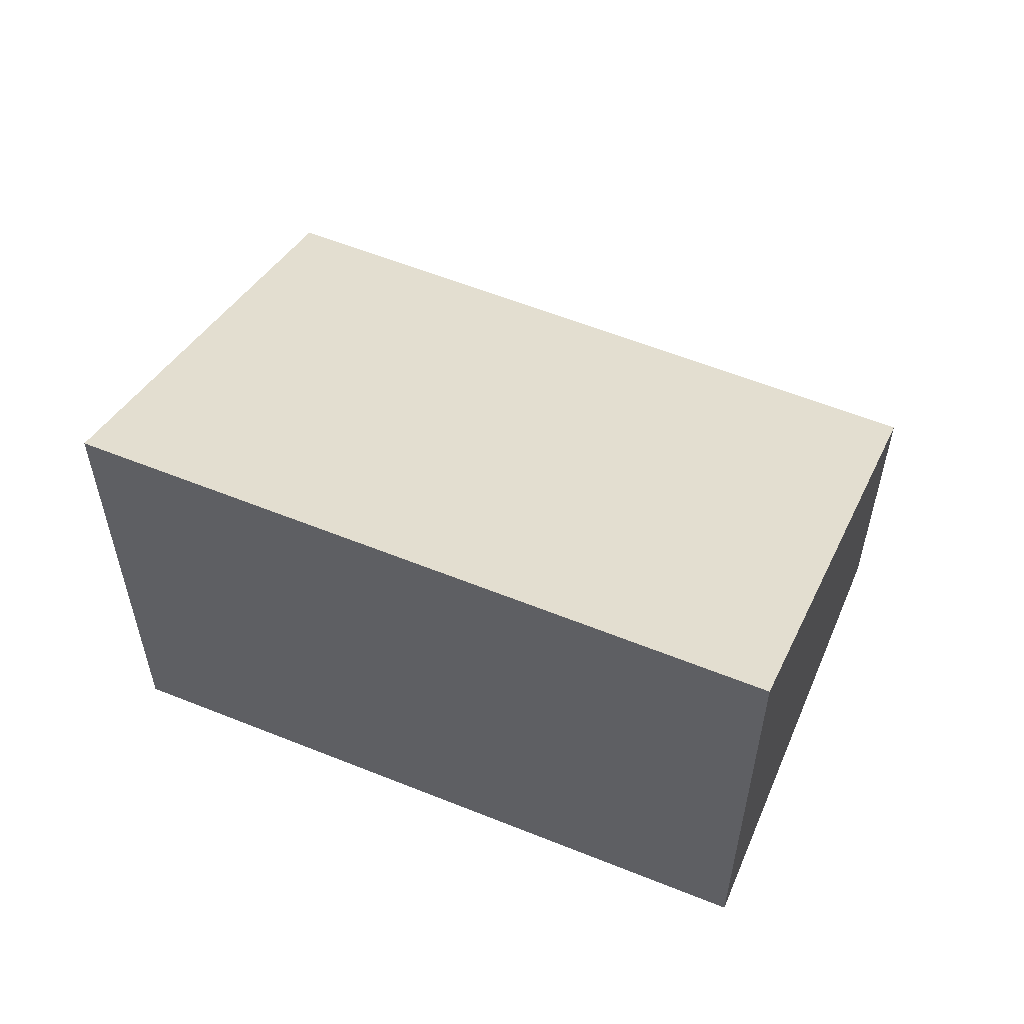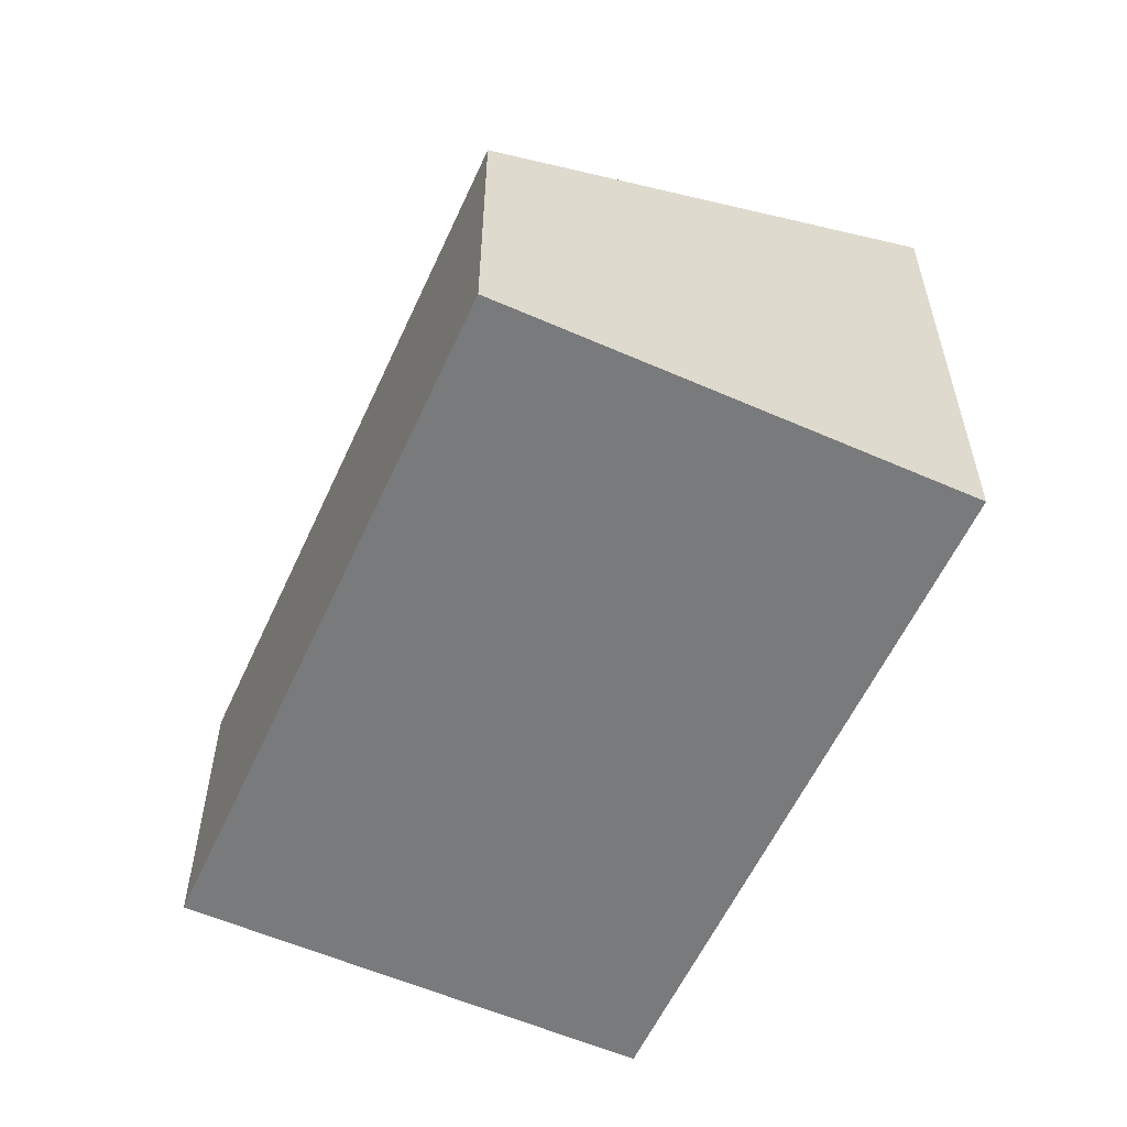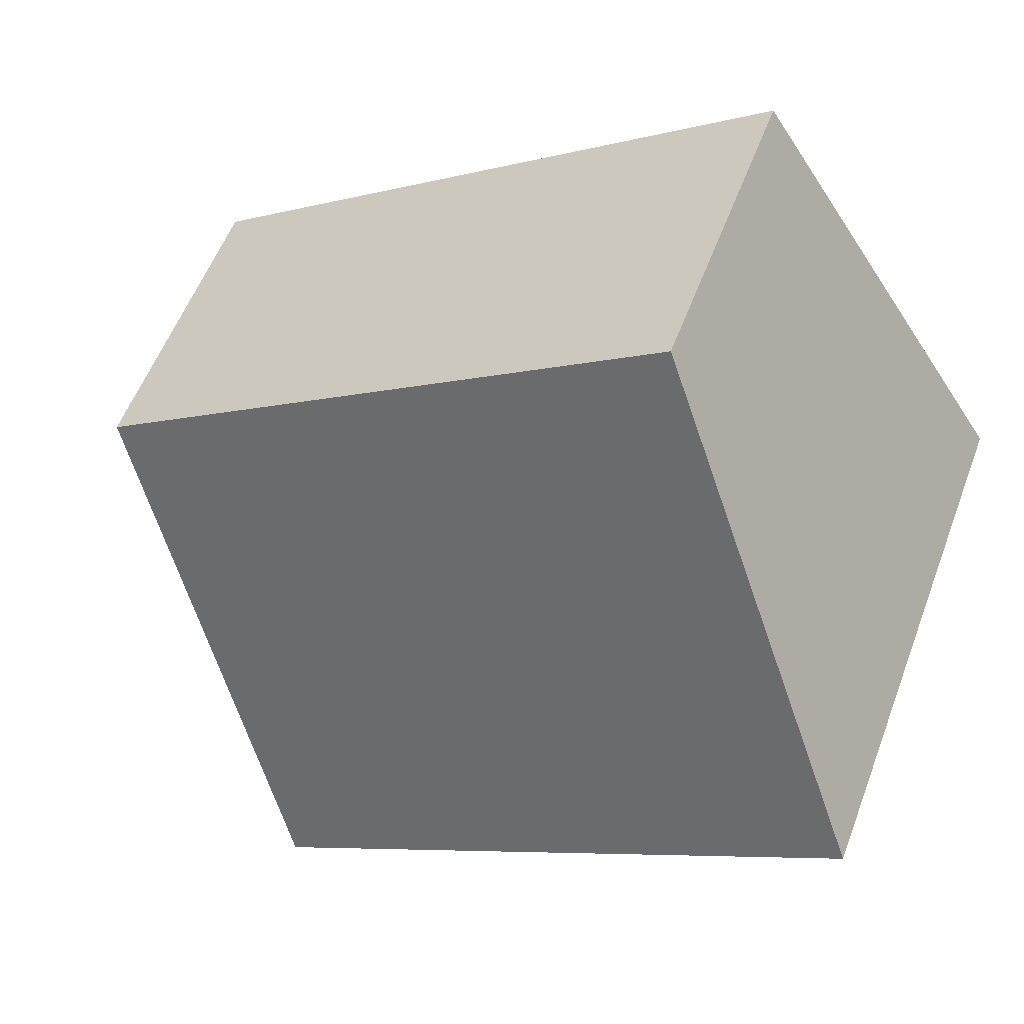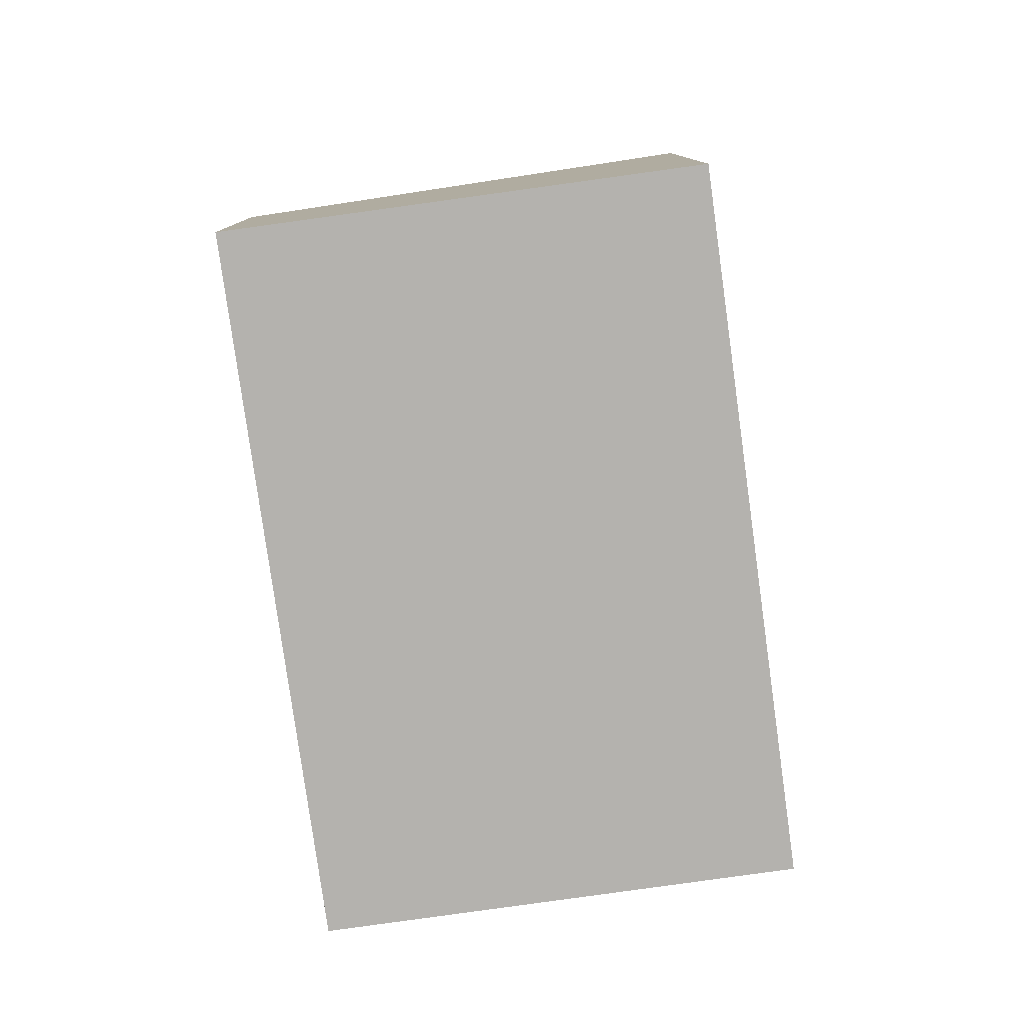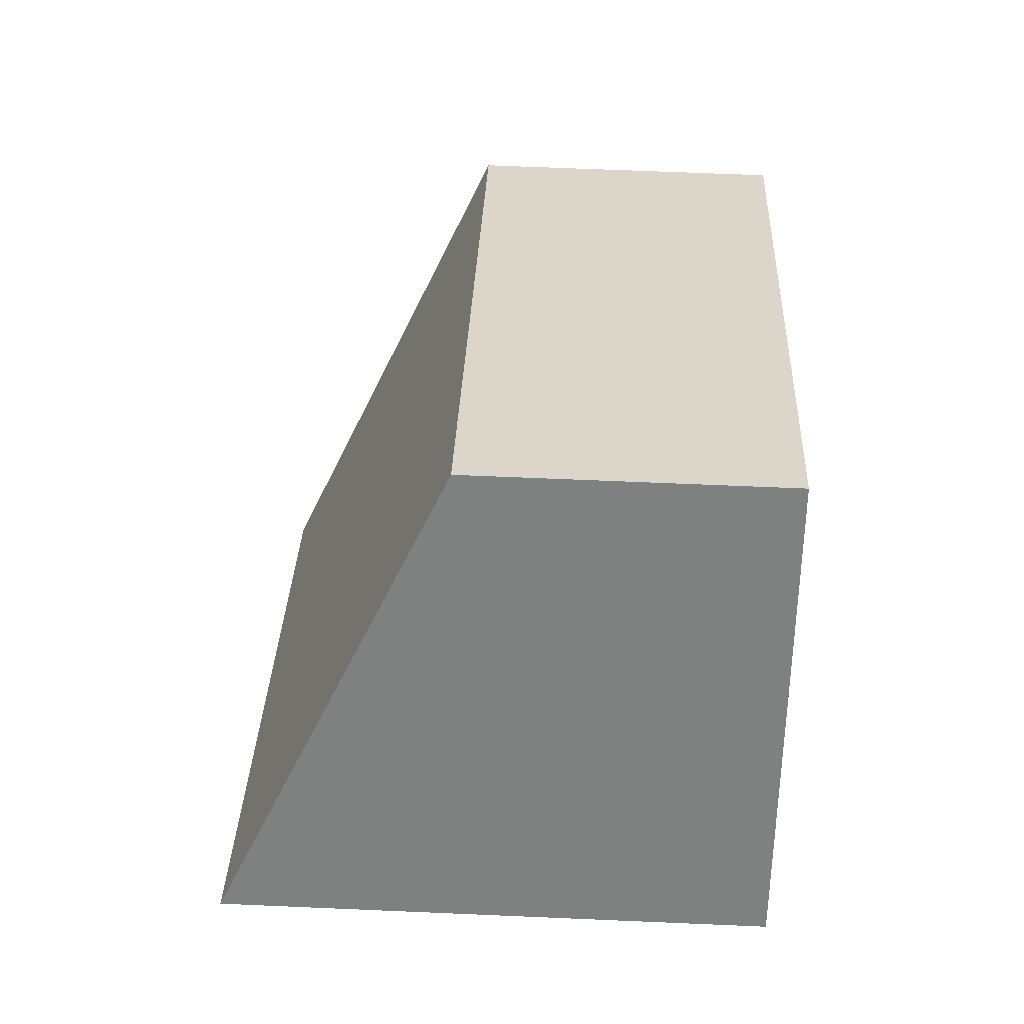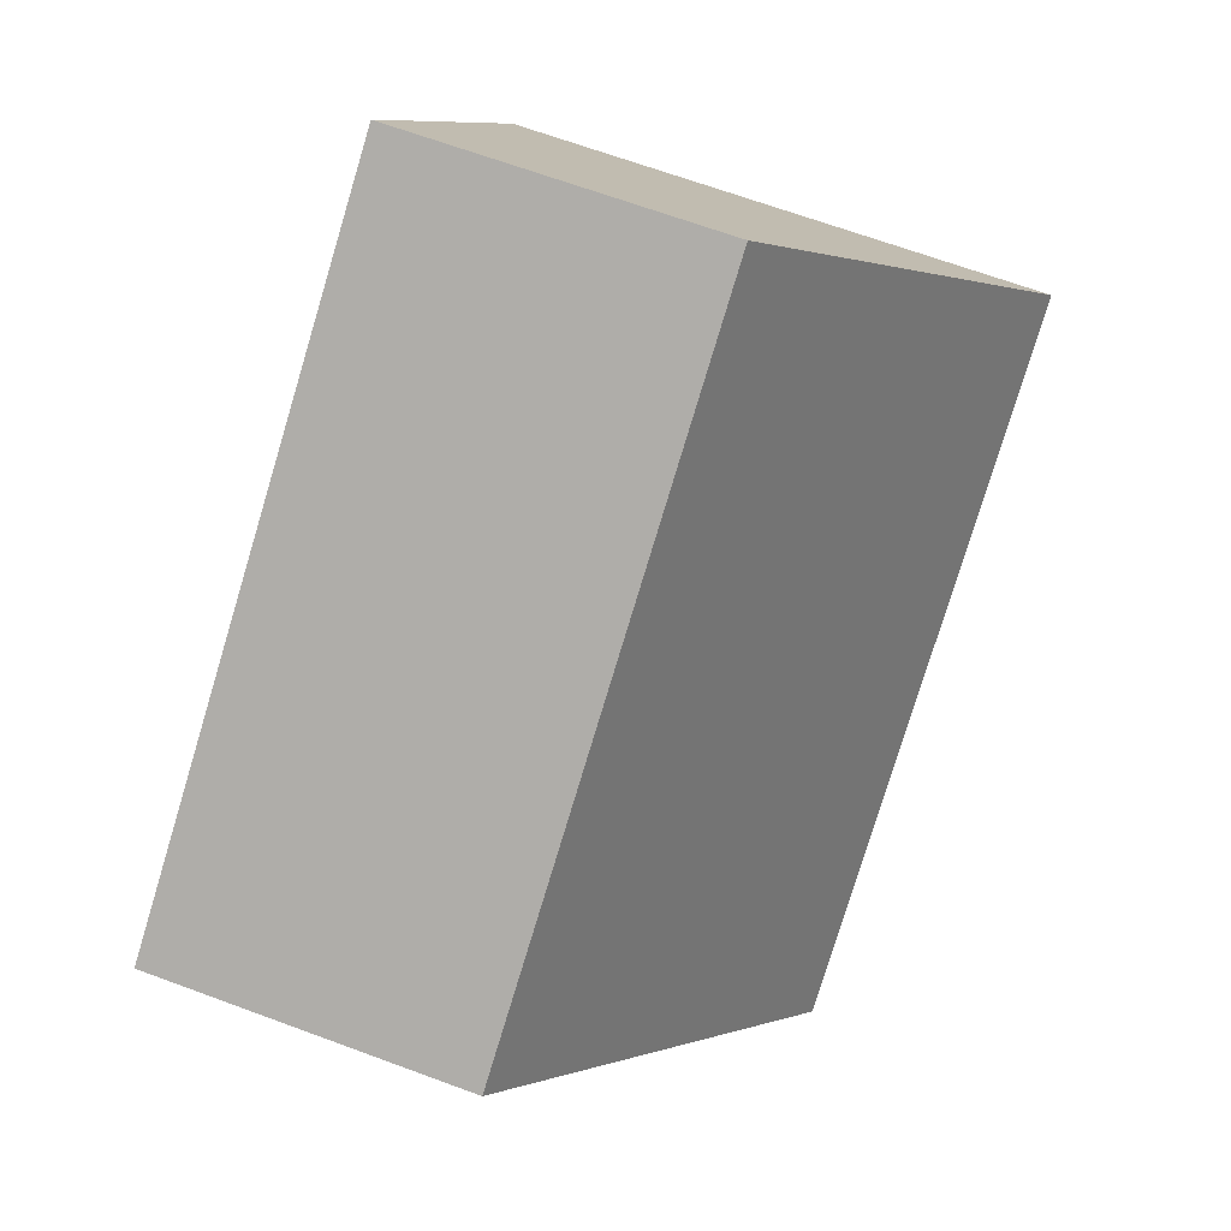
<metadata>
{"format":"obj","ext":"obj","renderer":"f3d","projection":"perspective","resolution":1024,"background":"white","views":[{"elev":57.9,"azim":56.5,"up":"+Z"},{"elev":-58.0,"azim":-80.6,"up":"+Z"},{"elev":55.9,"azim":20.5,"up":"+Y"},{"elev":-79.8,"azim":-48.3,"up":"+Z"},{"elev":63.5,"azim":92.5,"up":"+Y"},{"elev":67.3,"azim":-69.7,"up":"+Y"}]}
</metadata>
<code>
v 232.5 -364.9 1.368
v 235.1 -363.1 1.368
v 236.3 -364.9 2.332
v 233.7 -366.7 2.334
v 235.1 -363.1 1.368
v 232.5 -364.9 1.368
v 232.5 -364.9 0
v 235.1 -363.1 0
v 236.3 -364.9 2.332
v 235.1 -363.1 1.368
v 235.1 -363.1 0
v 236.3 -364.9 0
v 233.7 -366.7 2.334
v 236.3 -364.9 2.332
v 236.3 -364.9 0
v 233.7 -366.7 0
v 232.5 -364.9 1.368
v 233.7 -366.7 2.334
v 233.7 -366.7 0
v 232.5 -364.9 0
v 232.5 -364.9 0
v 235.1 -363.1 0
v 236.3 -364.9 0
v 233.7 -366.7 0
f 2 3 4 1
f 6 7 8 5
f 10 11 12 9
f 14 15 16 13
f 18 19 20 17
f 22 23 24 21

</code>
